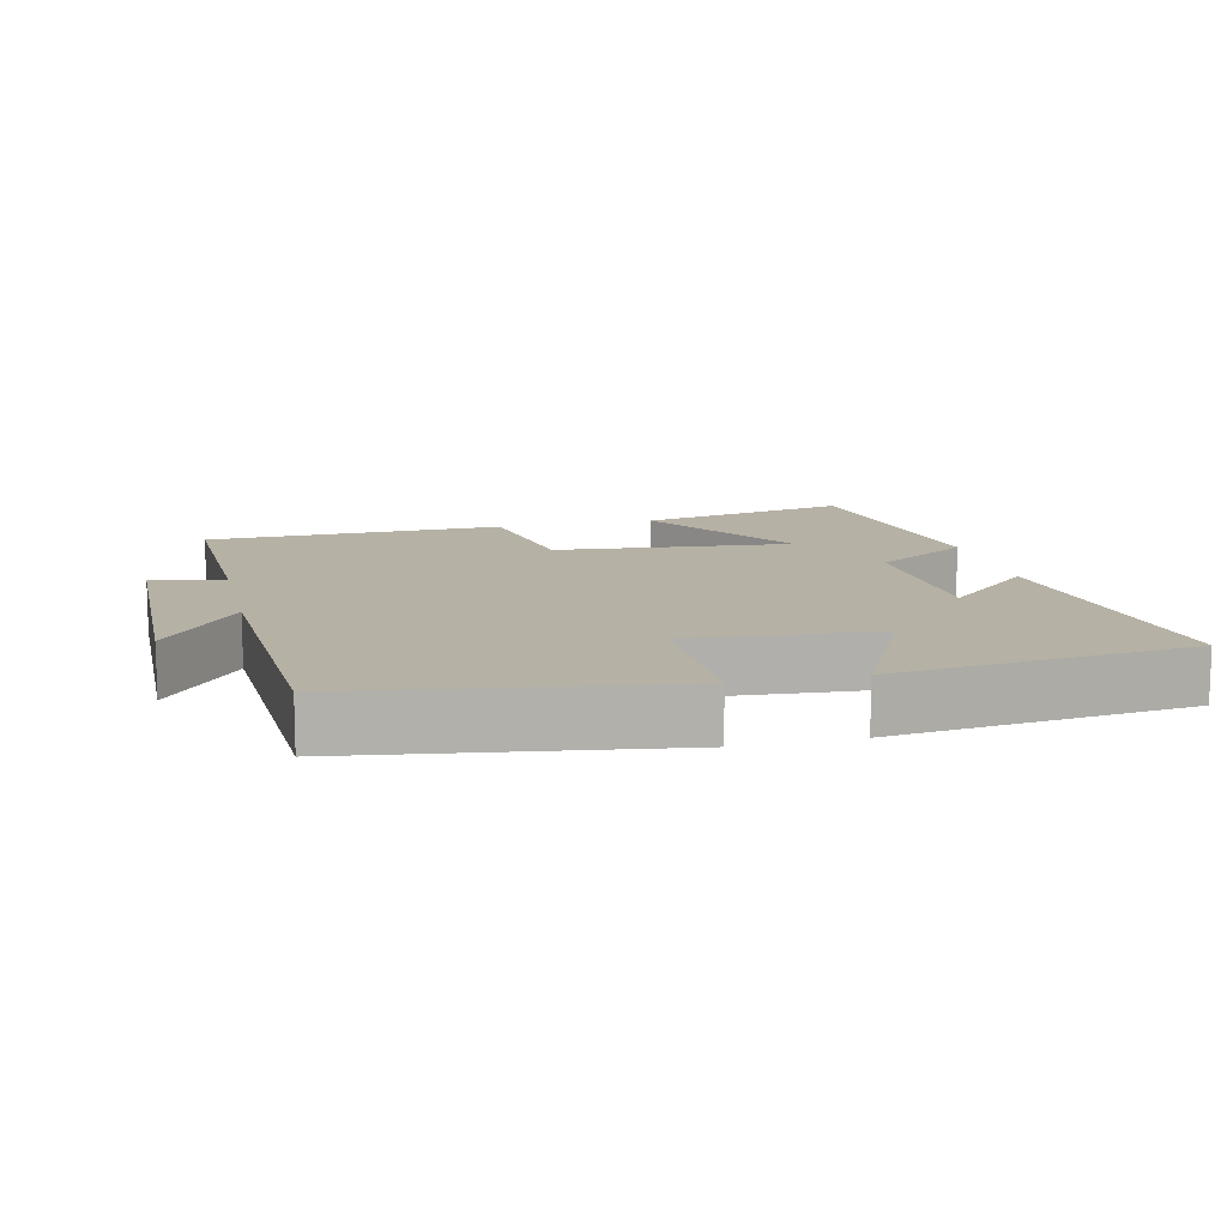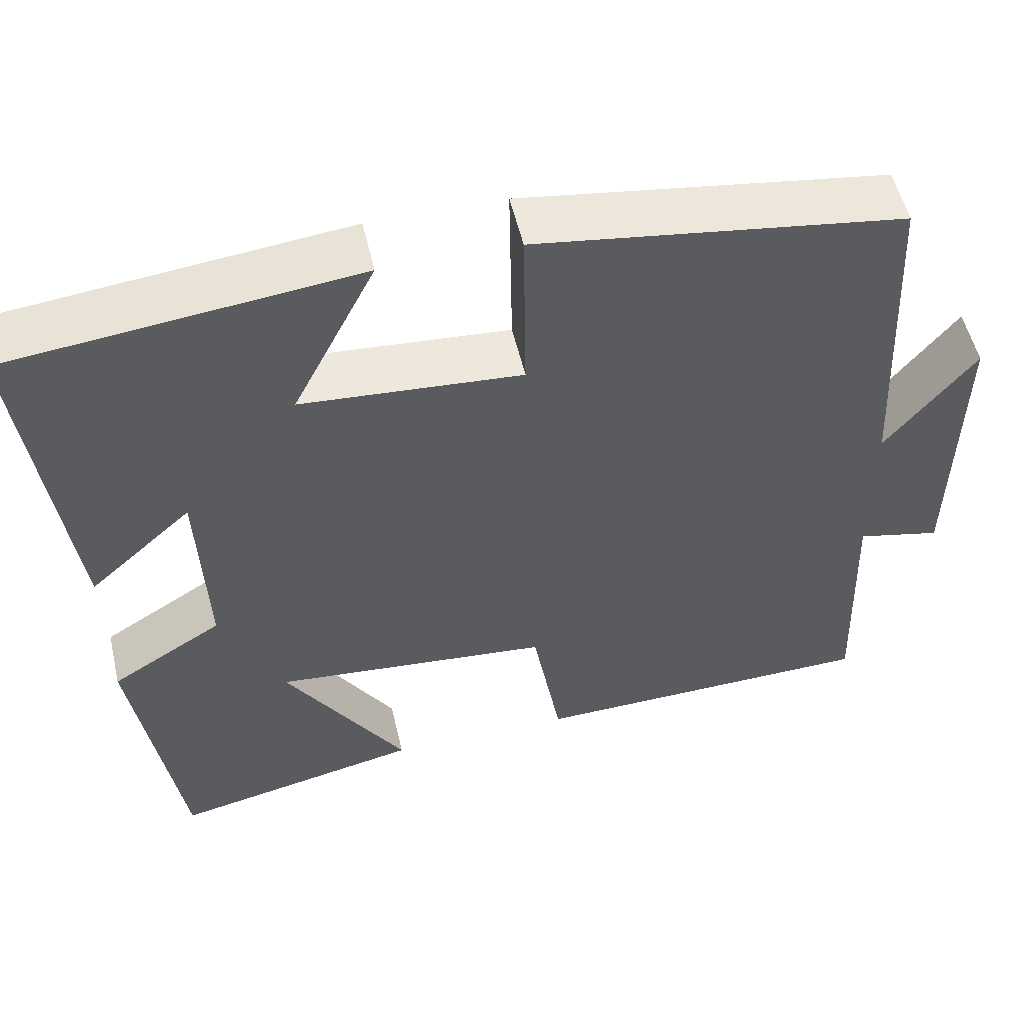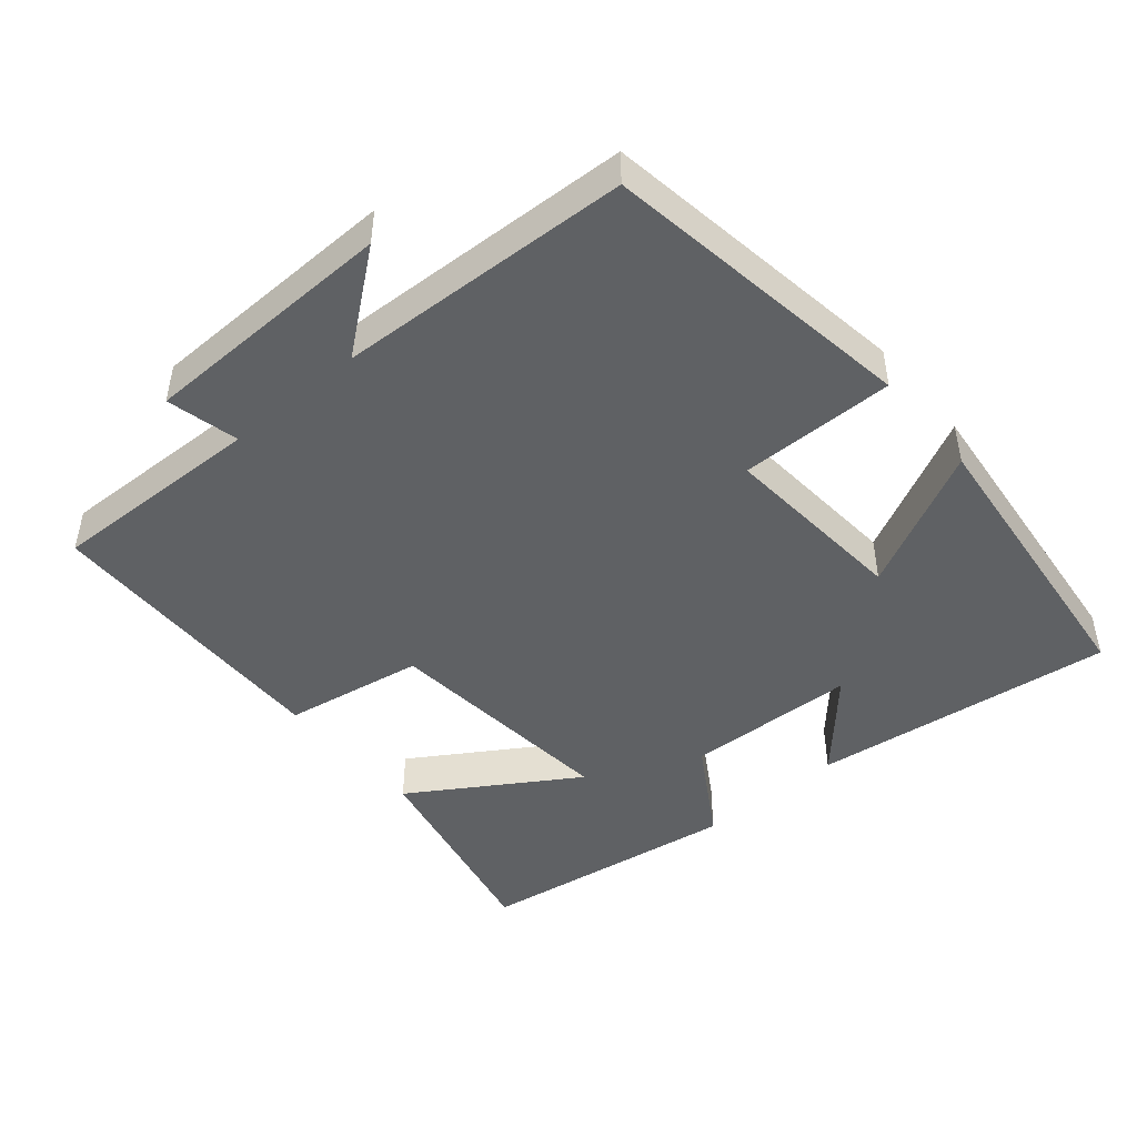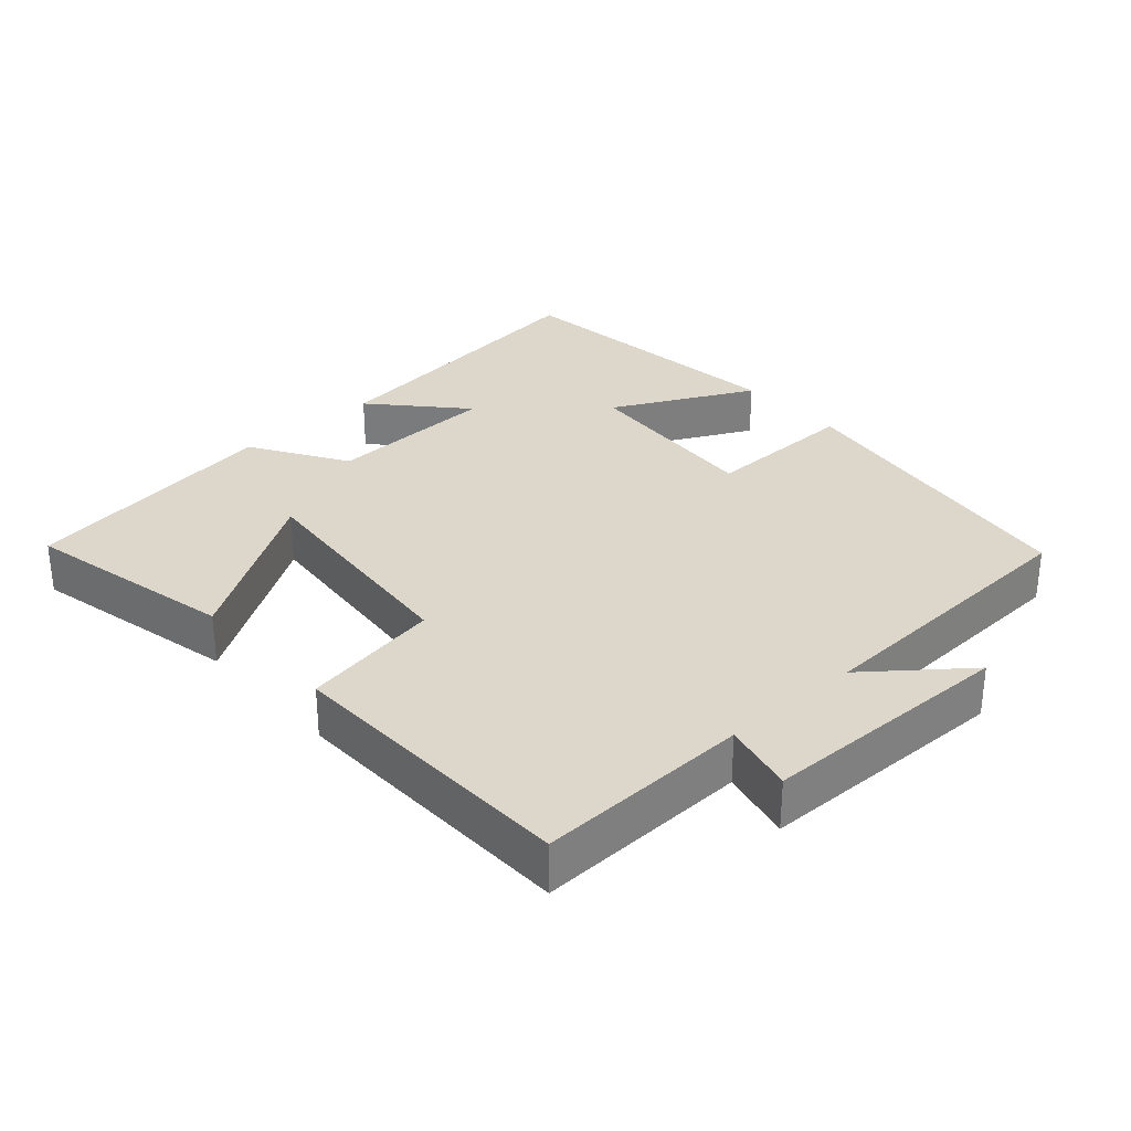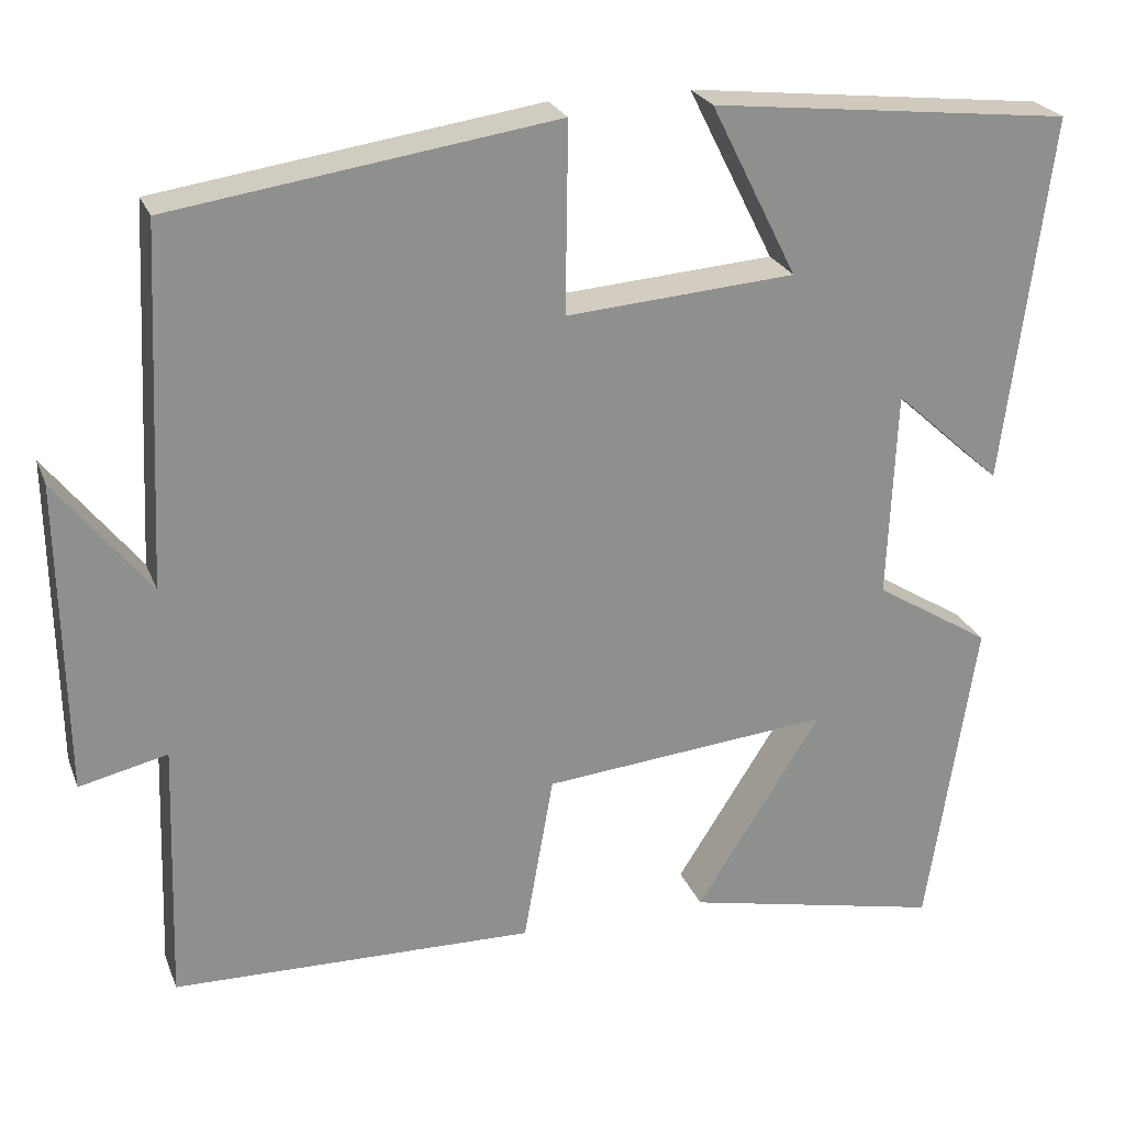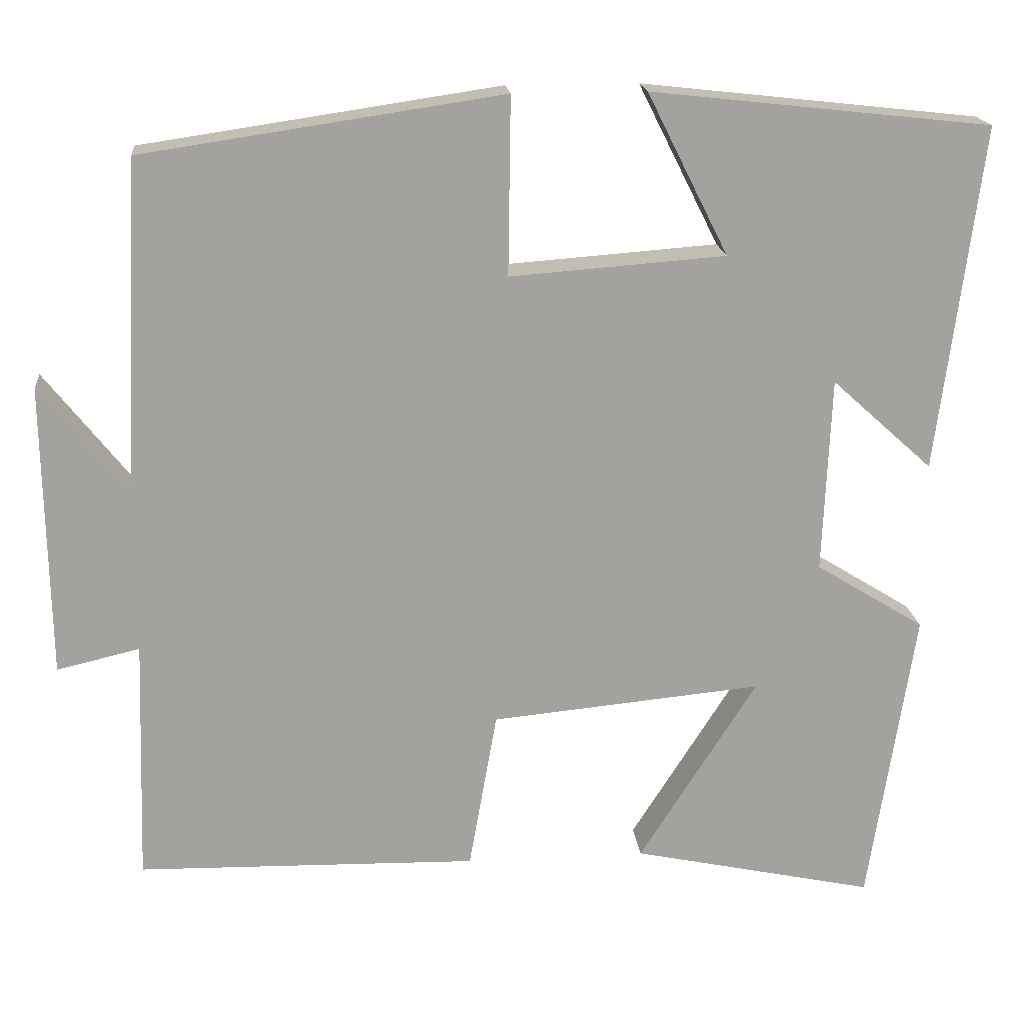
<metadata>
{"format":"obj","ext":"obj","renderer":"f3d","projection":"perspective","resolution":1024,"background":"white","views":[{"elev":12.0,"azim":-13.3,"up":"+Y"},{"elev":53.7,"azim":167.0,"up":"+Z"},{"elev":-46.7,"azim":-49.6,"up":"+Y"},{"elev":30.8,"azim":-131.9,"up":"+Y"},{"elev":24.3,"azim":-18.0,"up":"+Z"},{"elev":18.0,"azim":-5.8,"up":"+Z"}]}
</metadata>
<code>
v 0.555 0.07 0.453
v 0.5 0.07 0.022
v 0.374 0.07 0.136
v 0.364 0.07 -0.108
v 0.5 0.07 -0.192
v 0.443 0.07 -0.565
v 0.14 0.07 -0.5
v 0.287 0.07 -0.269
v -0.051 0.07 -0.301
v -0.086 0.07 -0.5
v -0.51 0.07 -0.491
v -0.5 0.07 -0.186
v -0.603 0.07 -0.21
v -0.609 0.07 0.154
v -0.5 0.07 0.016
v -0.48 0.07 0.434
v -0.032 0.07 0.5
v -0.035 0.07 0.279
v 0.233 0.07 0.299
v 0.132 0.07 0.5
v 0.555 0 0.453
v 0.5 0 0.022
v 0.374 0 0.136
v 0.364 0 -0.108
v 0.5 0 -0.192
v 0.443 0 -0.565
v 0.14 0 -0.5
v 0.287 0 -0.269
v -0.051 0 -0.301
v -0.086 0 -0.5
v -0.51 0 -0.491
v -0.5 0 -0.186
v -0.603 0 -0.21
v -0.609 0 0.154
v -0.5 0 0.016
v -0.48 0 0.434
v -0.032 0 0.5
v -0.035 0 0.279
v 0.233 0 0.299
v 0.132 0 0.5
f 1 2 3
f 20 1 3
f 19 20 3
f 18 19 3 4
f 15 16 17 18
f 15 18 4
f 12 13 14 15
f 12 15 4 5
f 9 10 11 12
f 8 9 12 5
f 5 6 7 8
f 23 22 21
f 23 21 40
f 23 40 39
f 24 23 39 38
f 38 37 36 35
f 24 38 35
f 35 34 33 32
f 25 24 35 32
f 32 31 30 29
f 25 32 29 28
f 28 27 26 25
f 1 21 22 2
f 2 22 23 3
f 3 23 24 4
f 4 24 25 5
f 5 25 26 6
f 6 26 27 7
f 7 27 28 8
f 8 28 29 9
f 9 29 30 10
f 10 30 31 11
f 11 31 32 12
f 12 32 33 13
f 13 33 34 14
f 14 34 35 15
f 15 35 36 16
f 16 36 37 17
f 17 37 38 18
f 18 38 39 19
f 19 39 40 20
f 20 40 21 1

</code>
